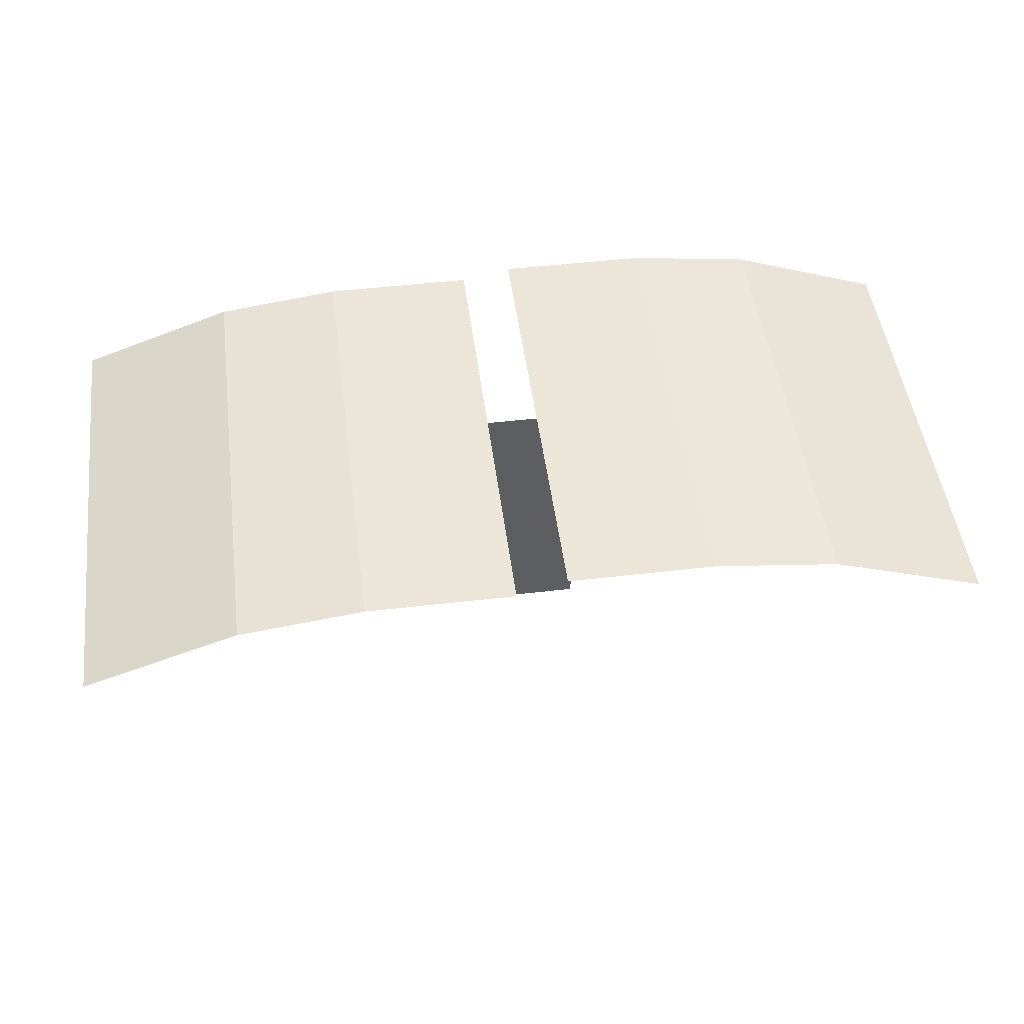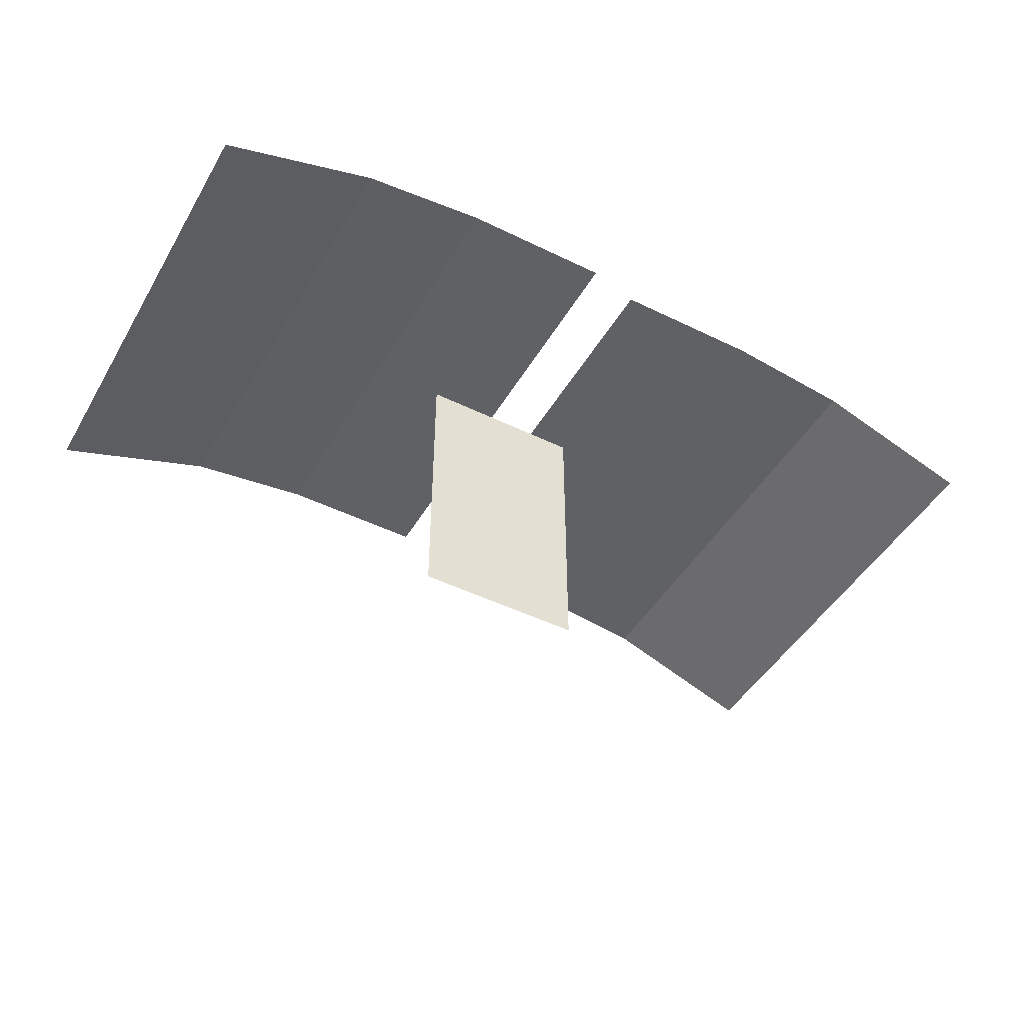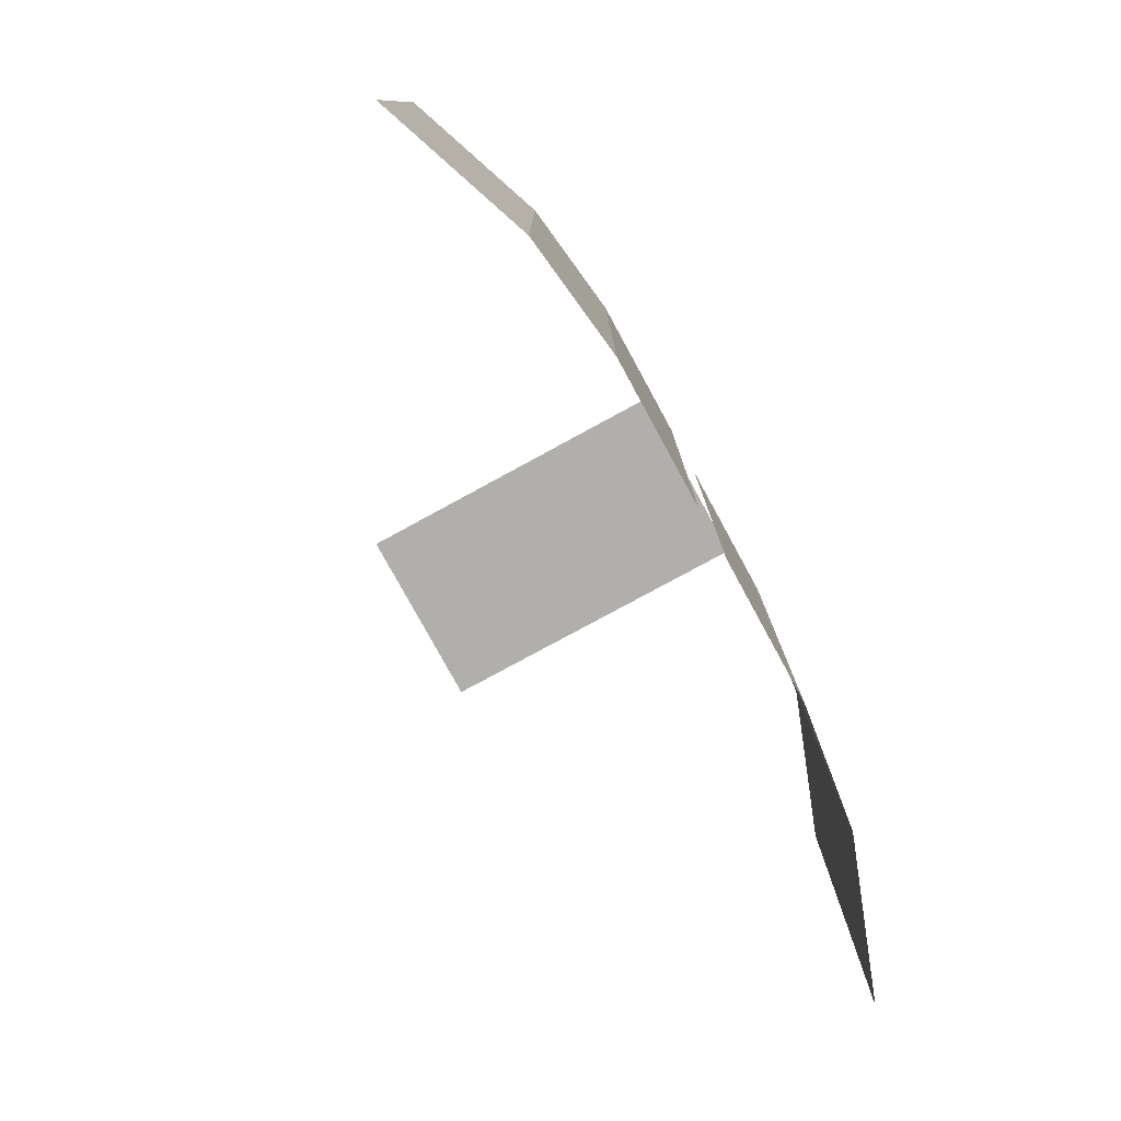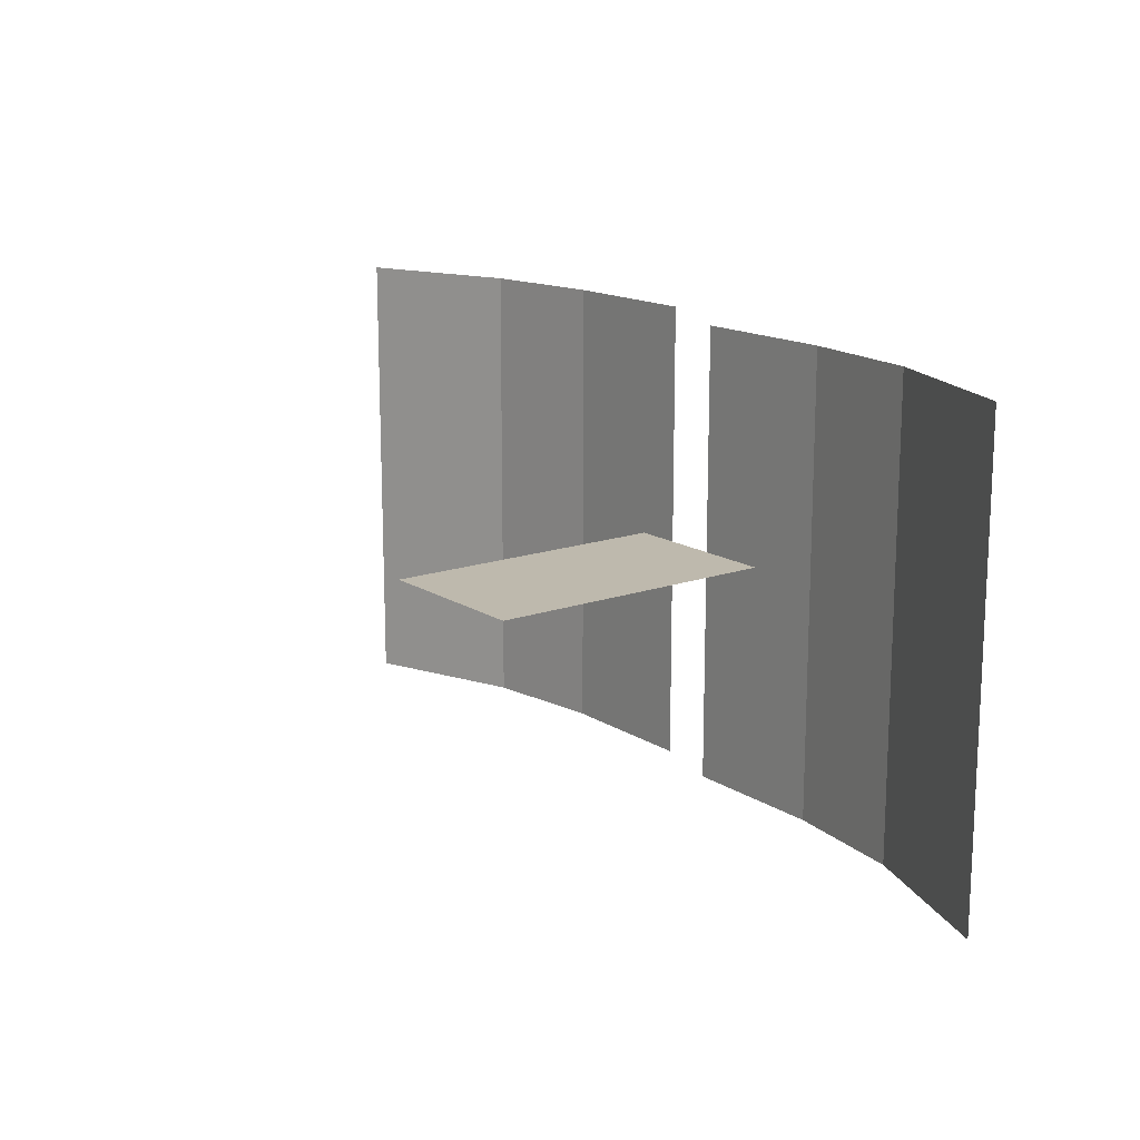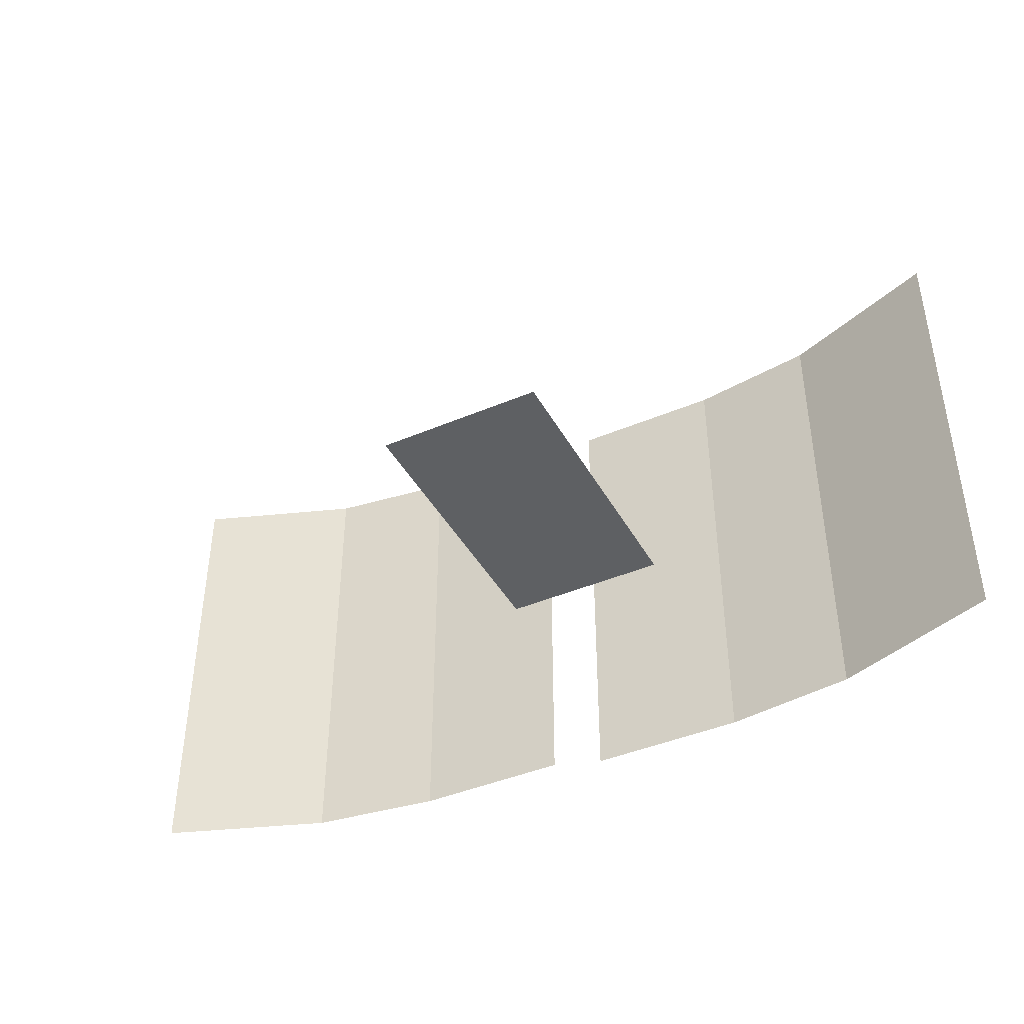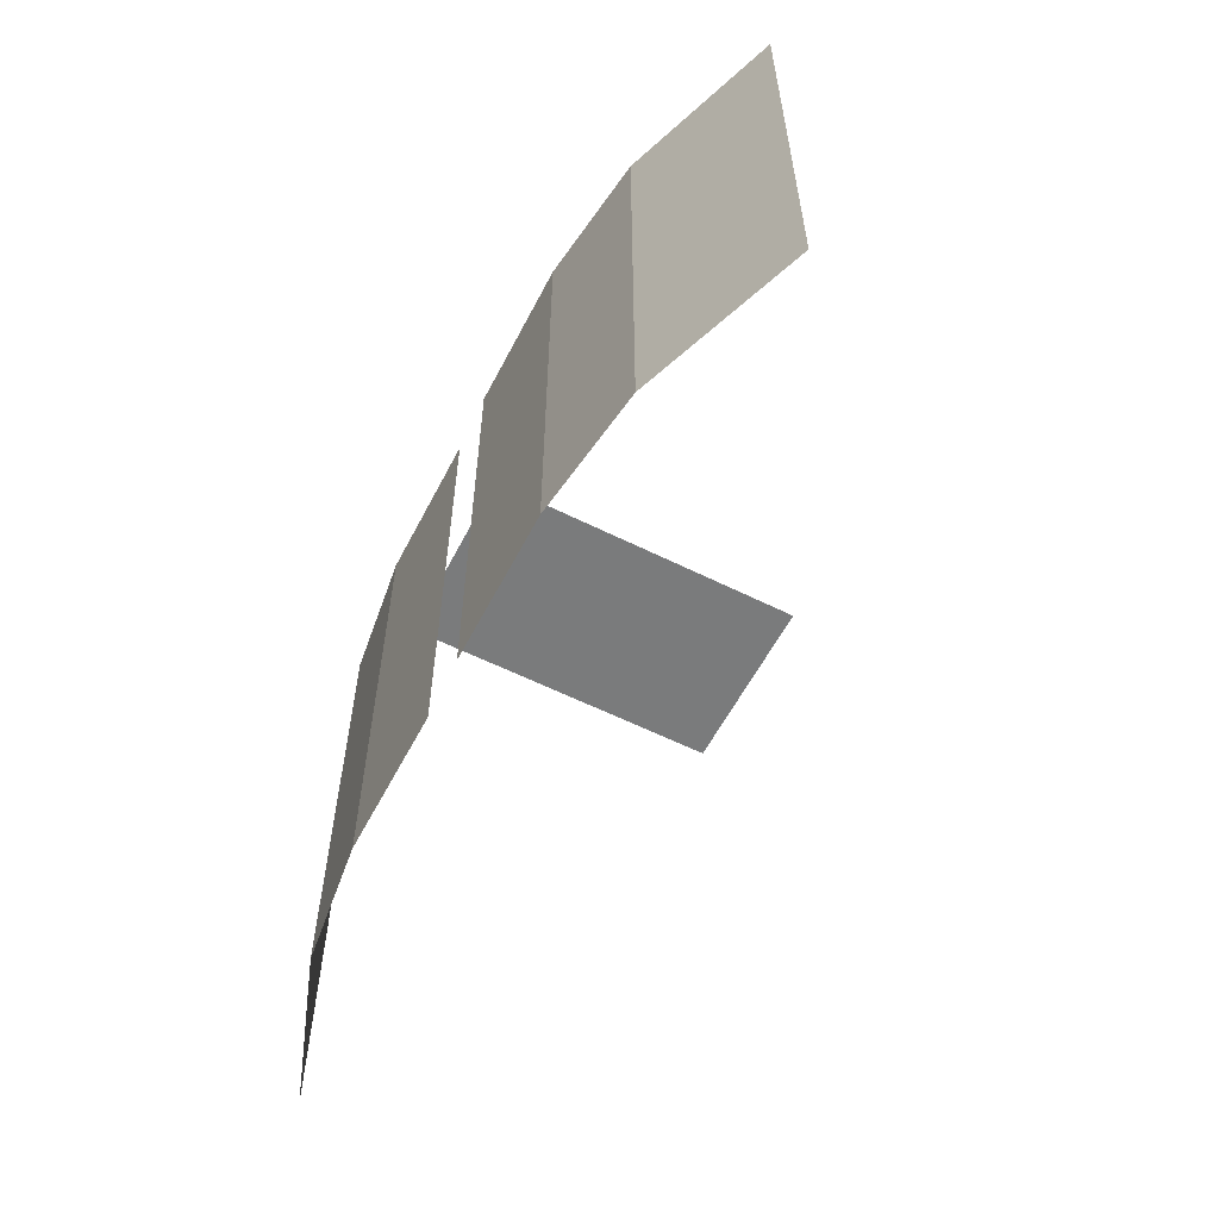
<metadata>
{"format":"obj","ext":"obj","renderer":"f3d","projection":"perspective","resolution":1024,"background":"white","views":[{"elev":49.1,"azim":172.6,"up":"+Y"},{"elev":-46.7,"azim":150.9,"up":"+Y"},{"elev":-78.1,"azim":118.6,"up":"+Z"},{"elev":15.3,"azim":52.9,"up":"+Z"},{"elev":-42.2,"azim":27.0,"up":"+Z"},{"elev":-58.3,"azim":-117.3,"up":"+Z"}]}
</metadata>
<code>
o cube
v 0.1923 0.5659 0
v 0.1923 0.5659 0
v 0.1923 0 0
v 0.1923 0 0
v -0.1311 0.5659 0
v -0.1311 0.5659 0
v -0.1311 0 0
v -0.1311 0 0
g Stem
f 4 7 5 2
f 3 4 2 1
f 8 3 1 6
f 7 8 6 5
f 6 1 2 5
f 7 4 3 8
o cube
v -0.8681 0.4293 0.4507
v -0.8681 0.4293 0.4507
v -0.5689 0.5382 0.4507
v -0.5689 0.5382 0.4507
v -0.8681 0.4293 -0.4281
v -0.8681 0.4293 -0.4281
v -0.5689 0.5382 -0.4281
v -0.5689 0.5382 -0.4281
g Frond
f 12 15 13 10
f 11 12 10 9
f 16 11 9 14
f 15 16 14 13
f 14 9 10 13
f 15 12 11 16
o cube
v -0.5689 0.5382 0.4507
v -0.5689 0.5382 0.4507
v -0.3314 0.5694 0.4507
v -0.3314 0.5694 0.4507
v -0.5689 0.5382 -0.4281
v -0.5689 0.5382 -0.4281
v -0.3314 0.5694 -0.4281
v -0.3314 0.5694 -0.4281
g Frond
f 20 23 21 18
f 19 20 18 17
f 24 19 17 22
f 23 24 22 21
f 22 17 18 21
f 23 20 19 24
o cube
v -0.3314 0.5694 0.4507
v -0.3314 0.5694 0.4507
v -0.0484 0.5694 0.4507
v -0.0484 0.5694 0.4507
v -0.3314 0.5694 -0.4281
v -0.3314 0.5694 -0.4281
v -0.0484 0.5694 -0.4281
v -0.0484 0.5694 -0.4281
g Frond
f 28 31 29 26
f 27 28 26 25
f 32 27 25 30
f 31 32 30 29
f 30 25 26 29
f 31 28 27 32
o cube
v 0.8713 0.4293 -0.4507
v 0.8713 0.4293 -0.4507
v 0.5721 0.5382 -0.4507
v 0.5721 0.5382 -0.4507
v 0.8713 0.4293 0.4281
v 0.8713 0.4293 0.4281
v 0.5721 0.5382 0.4281
v 0.5721 0.5382 0.4281
g Frond
f 36 39 37 34
f 35 36 34 33
f 40 35 33 38
f 39 40 38 37
f 38 33 34 37
f 39 36 35 40
o cube
v 0.5721 0.5382 -0.4507
v 0.5721 0.5382 -0.4507
v 0.3345 0.5694 -0.4507
v 0.3345 0.5694 -0.4507
v 0.5721 0.5382 0.4281
v 0.5721 0.5382 0.4281
v 0.3345 0.5694 0.4281
v 0.3345 0.5694 0.4281
g Frond
f 44 47 45 42
f 43 44 42 41
f 48 43 41 46
f 47 48 46 45
f 46 41 42 45
f 47 44 43 48
o cube
v 0.3345 0.5694 -0.4507
v 0.3345 0.5694 -0.4507
v 0.05155 0.5694 -0.4507
v 0.05155 0.5694 -0.4507
v 0.3345 0.5694 0.4281
v 0.3345 0.5694 0.4281
v 0.05155 0.5694 0.4281
v 0.05155 0.5694 0.4281
g Frond
f 52 55 53 50
f 51 52 50 49
f 56 51 49 54
f 55 56 54 53
f 54 49 50 53
f 55 52 51 56

</code>
